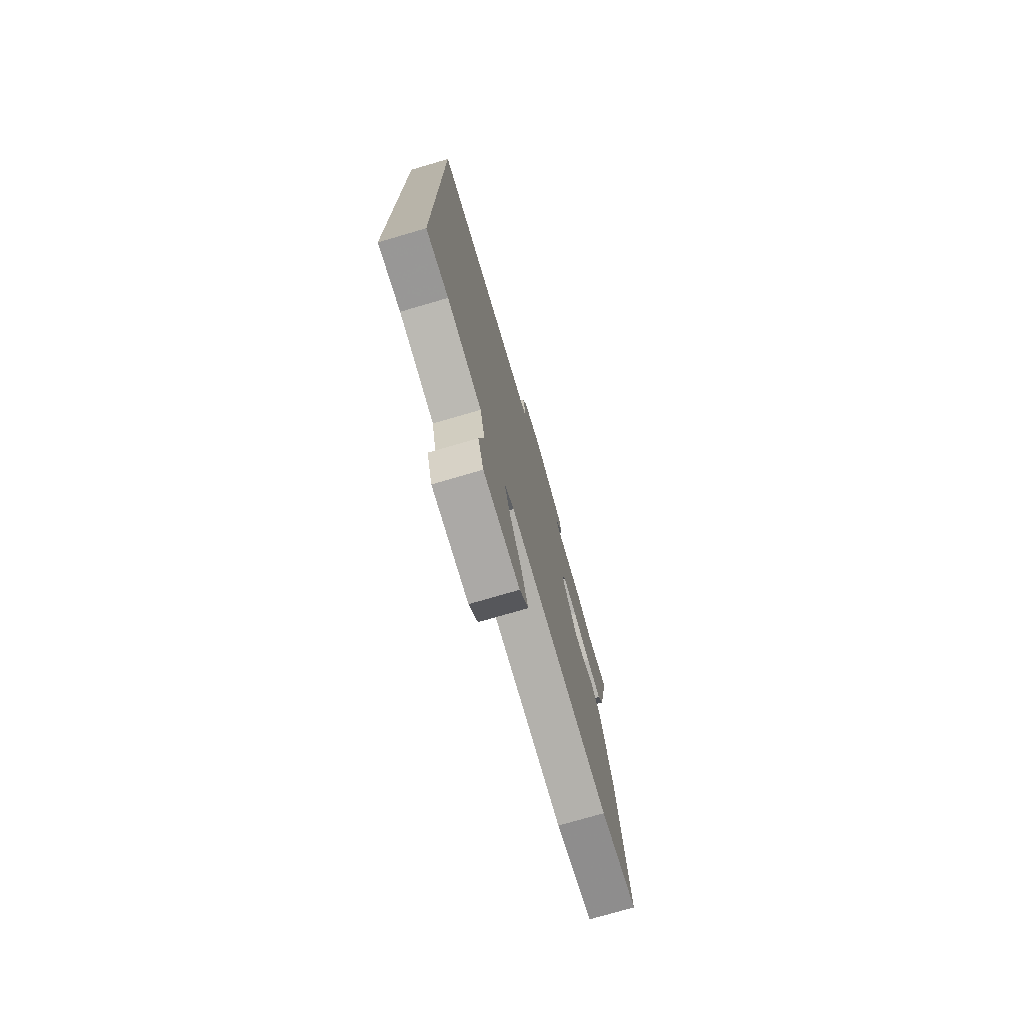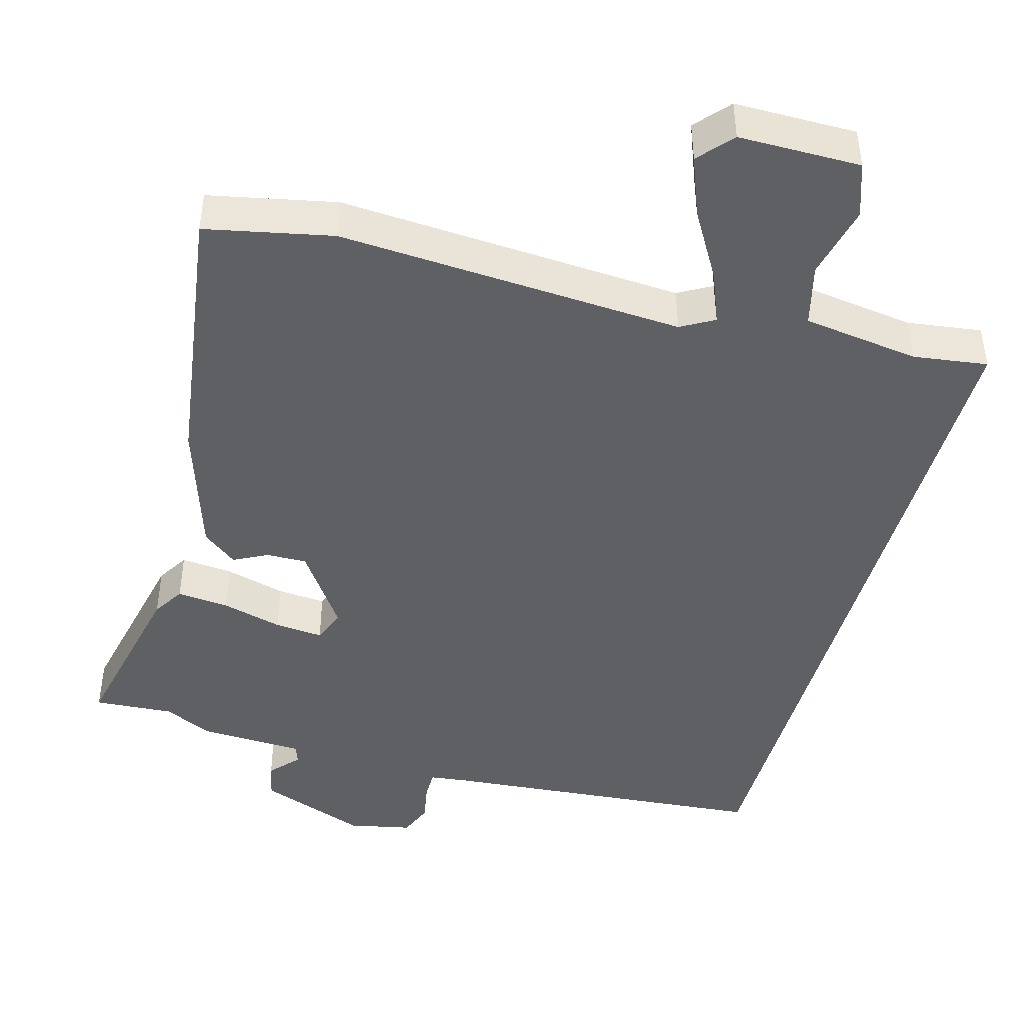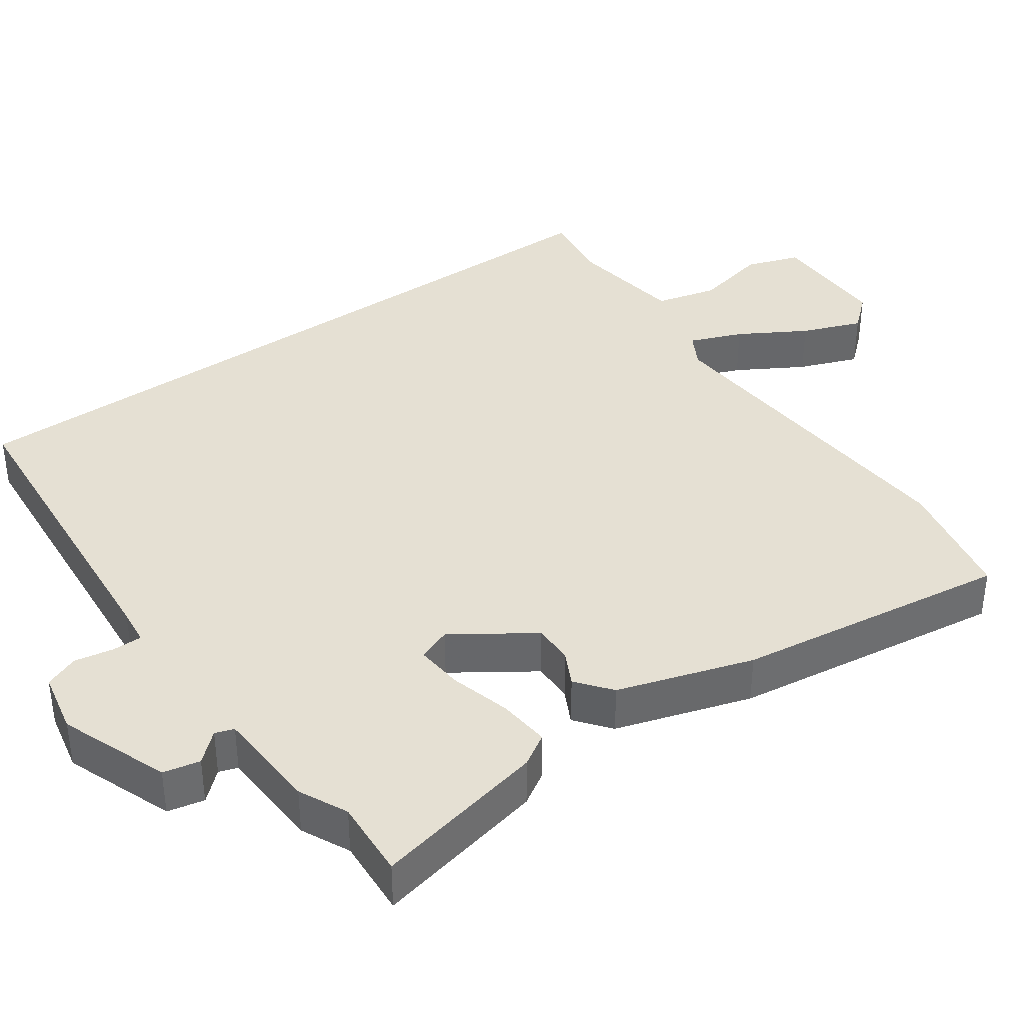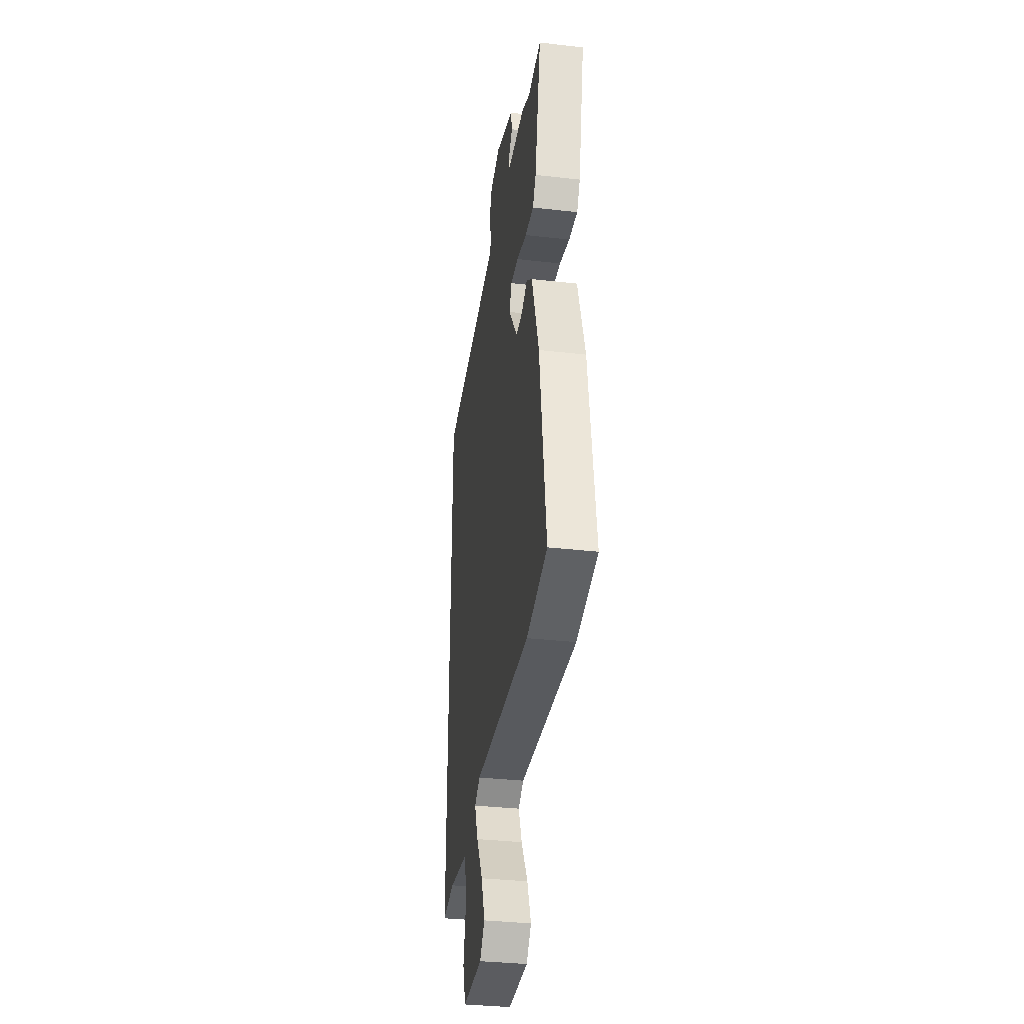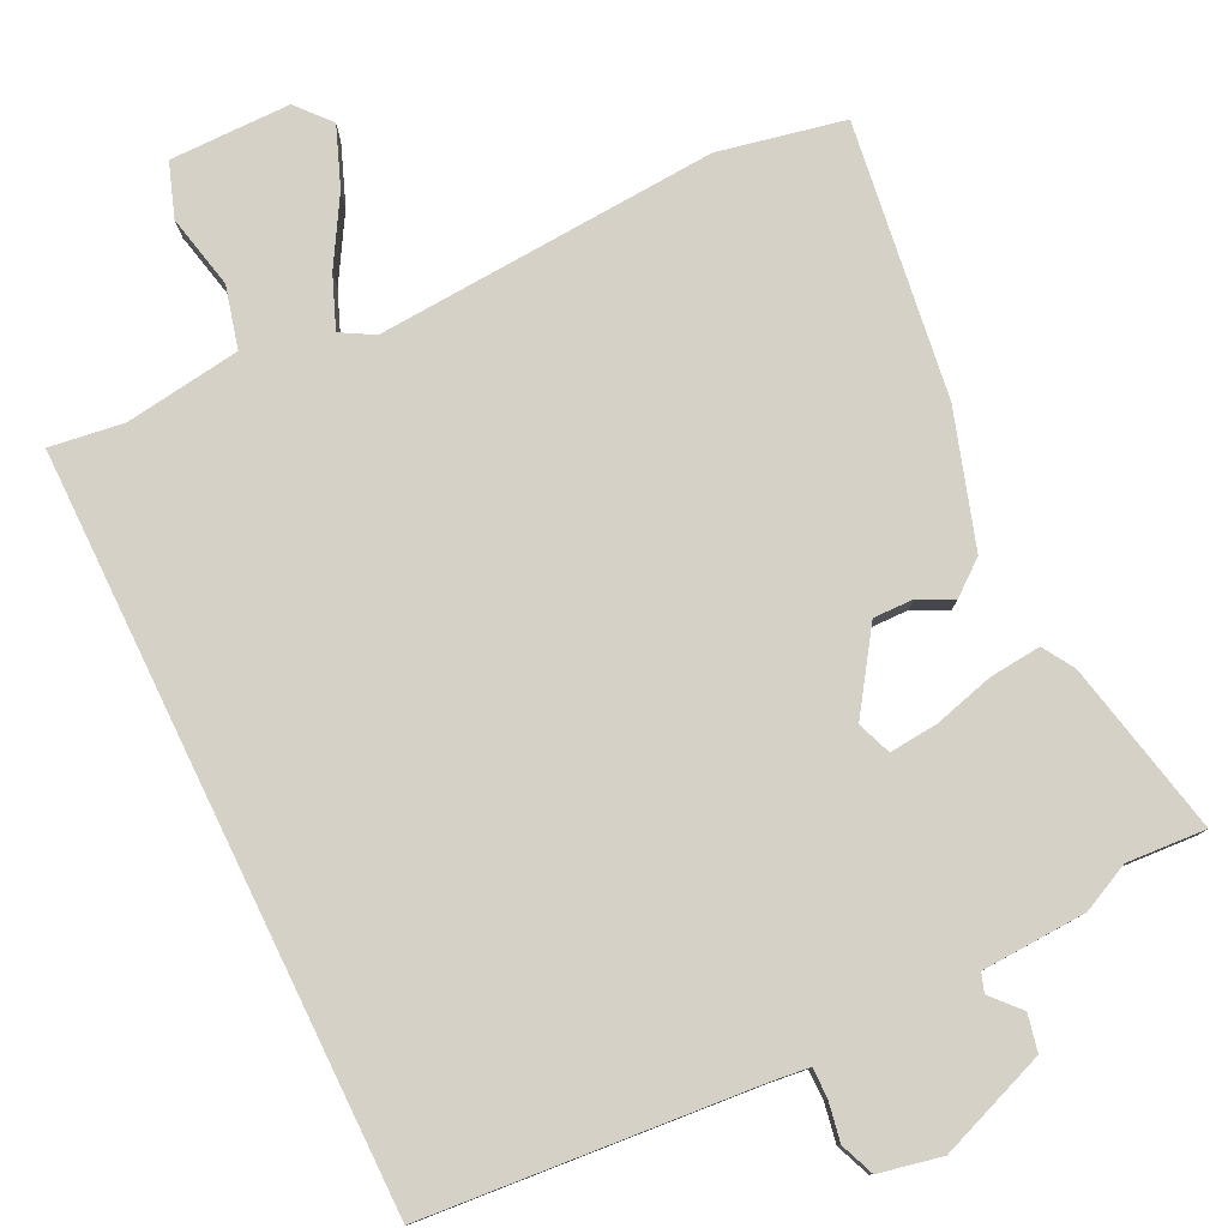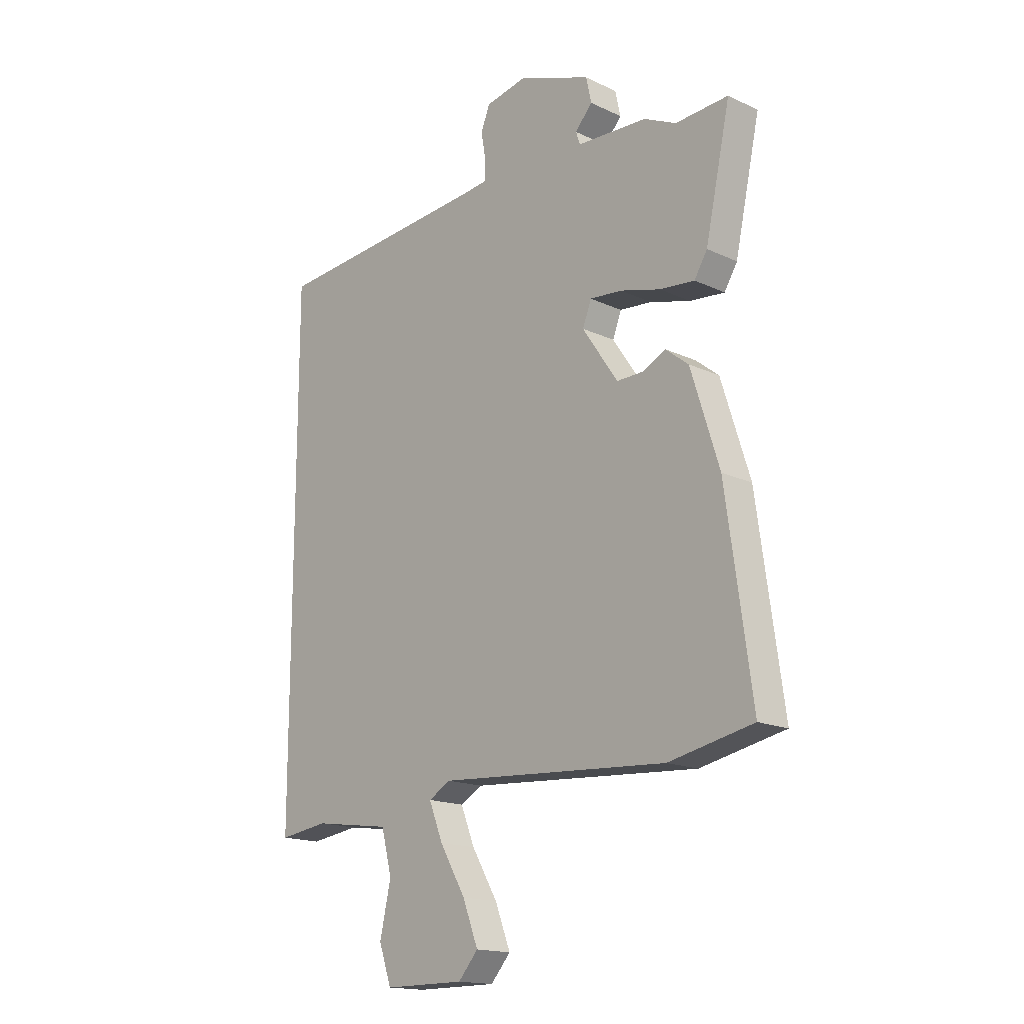
<metadata>
{"format":"obj","ext":"obj","renderer":"f3d","projection":"perspective","resolution":1024,"background":"white","views":[{"elev":-75.6,"azim":-73.7,"up":"+Z"},{"elev":-44.3,"azim":164.6,"up":"+Y"},{"elev":38.1,"azim":54.6,"up":"+Y"},{"elev":-34.9,"azim":81.3,"up":"+Z"},{"elev":79.0,"azim":-25.9,"up":"+Y"},{"elev":-16.6,"azim":46.5,"up":"+Z"}]}
</metadata>
<code>
v 0.454 0.07 0.497
v 0.564 0.07 0.504
v 0.512 0.07 0.263
v 0.485 0.07 0.219
v 0.413 0.07 0.226
v 0.329 0.07 0.249
v 0.262 0.07 0.255
v 0.244 0.07 0.208
v 0.318 0.07 0.099
v 0.374 0.07 0.1
v 0.421 0.07 0.124
v 0.469 0.07 0.086
v 0.528 0.07 -0.101
v 0.581 0.07 -0.483
v 0.406 0.07 -0.519
v -0.071 0.07 -0.487
v -0.117 0.07 -0.513
v -0.088 0.07 -0.586
v -0.034 0.07 -0.678
v -0.002 0.07 -0.761
v -0.043 0.07 -0.808
v -0.211 0.07 -0.808
v -0.237 0.07 -0.733
v -0.214 0.07 -0.63
v -0.236 0.07 -0.544
v -0.397 0.07 -0.521
v -0.5 0.07 -0.535
v -0.5 0.07 0.505
v -0.041 0.07 0.543
v 0.01 0.07 0.549
v 0.01 0.07 0.59
v 0 0.07 0.645
v 0.019 0.07 0.692
v 0.106 0.07 0.71
v 0.257 0.07 0.653
v 0.268 0.07 0.602
v 0.232 0.07 0.562
v 0.241 0.07 0.536
v 0.387 0.07 0.529
v 0.454 0 0.497
v 0.564 0 0.504
v 0.512 0 0.263
v 0.485 0 0.219
v 0.413 0 0.226
v 0.329 0 0.249
v 0.262 0 0.255
v 0.244 0 0.208
v 0.318 0 0.099
v 0.374 0 0.1
v 0.421 0 0.124
v 0.469 0 0.086
v 0.528 0 -0.101
v 0.581 0 -0.483
v 0.406 0 -0.519
v -0.071 0 -0.487
v -0.117 0 -0.513
v -0.088 0 -0.586
v -0.034 0 -0.678
v -0.002 0 -0.761
v -0.043 0 -0.808
v -0.211 0 -0.808
v -0.237 0 -0.733
v -0.214 0 -0.63
v -0.236 0 -0.544
v -0.397 0 -0.521
v -0.5 0 -0.535
v -0.5 0 0.505
v -0.041 0 0.543
v 0.01 0 0.549
v 0.01 0 0.59
v 0 0 0.645
v 0.019 0 0.692
v 0.106 0 0.71
v 0.257 0 0.653
v 0.268 0 0.602
v 0.232 0 0.562
v 0.241 0 0.536
v 0.387 0 0.529
f 38 39 1
f 34 35 36 37
f 34 37 38
f 31 32 33 34
f 30 31 34 38
f 29 30 38 1
f 26 27 28 29
f 25 26 29
f 24 25 29
f 21 22 23 24
f 18 19 20 21
f 17 18 21 24
f 13 14 15 16
f 13 16 17
f 10 11 12 13
f 9 10 13 17
f 8 9 17 24
f 3 4 5 6
f 1 2 3 6
f 1 6 7
f 29 1 7
f 7 8 24 29
f 40 78 77
f 76 75 74 73
f 77 76 73
f 73 72 71 70
f 77 73 70 69
f 40 77 69 68
f 68 67 66 65
f 68 65 64
f 68 64 63
f 63 62 61 60
f 60 59 58 57
f 63 60 57 56
f 55 54 53 52
f 56 55 52
f 52 51 50 49
f 56 52 49 48
f 63 56 48 47
f 45 44 43 42
f 45 42 41 40
f 46 45 40
f 46 40 68
f 68 63 47 46
f 1 40 41 2
f 2 41 42 3
f 3 42 43 4
f 4 43 44 5
f 5 44 45 6
f 6 45 46 7
f 7 46 47 8
f 8 47 48 9
f 9 48 49 10
f 10 49 50 11
f 11 50 51 12
f 12 51 52 13
f 13 52 53 14
f 14 53 54 15
f 15 54 55 16
f 16 55 56 17
f 17 56 57 18
f 18 57 58 19
f 19 58 59 20
f 20 59 60 21
f 21 60 61 22
f 22 61 62 23
f 23 62 63 24
f 24 63 64 25
f 25 64 65 26
f 26 65 66 27
f 27 66 67 28
f 28 67 68 29
f 29 68 69 30
f 30 69 70 31
f 31 70 71 32
f 32 71 72 33
f 33 72 73 34
f 34 73 74 35
f 35 74 75 36
f 36 75 76 37
f 37 76 77 38
f 38 77 78 39
f 39 78 40 1

</code>
